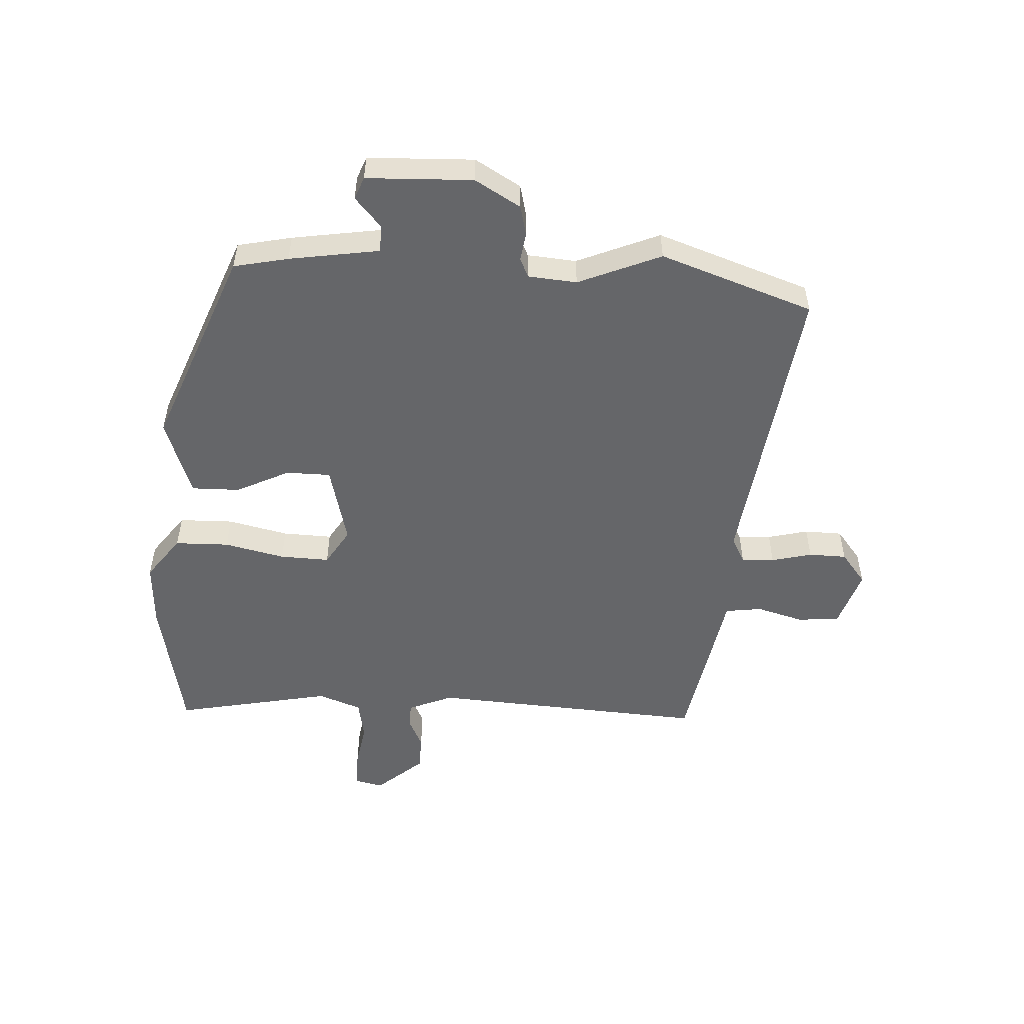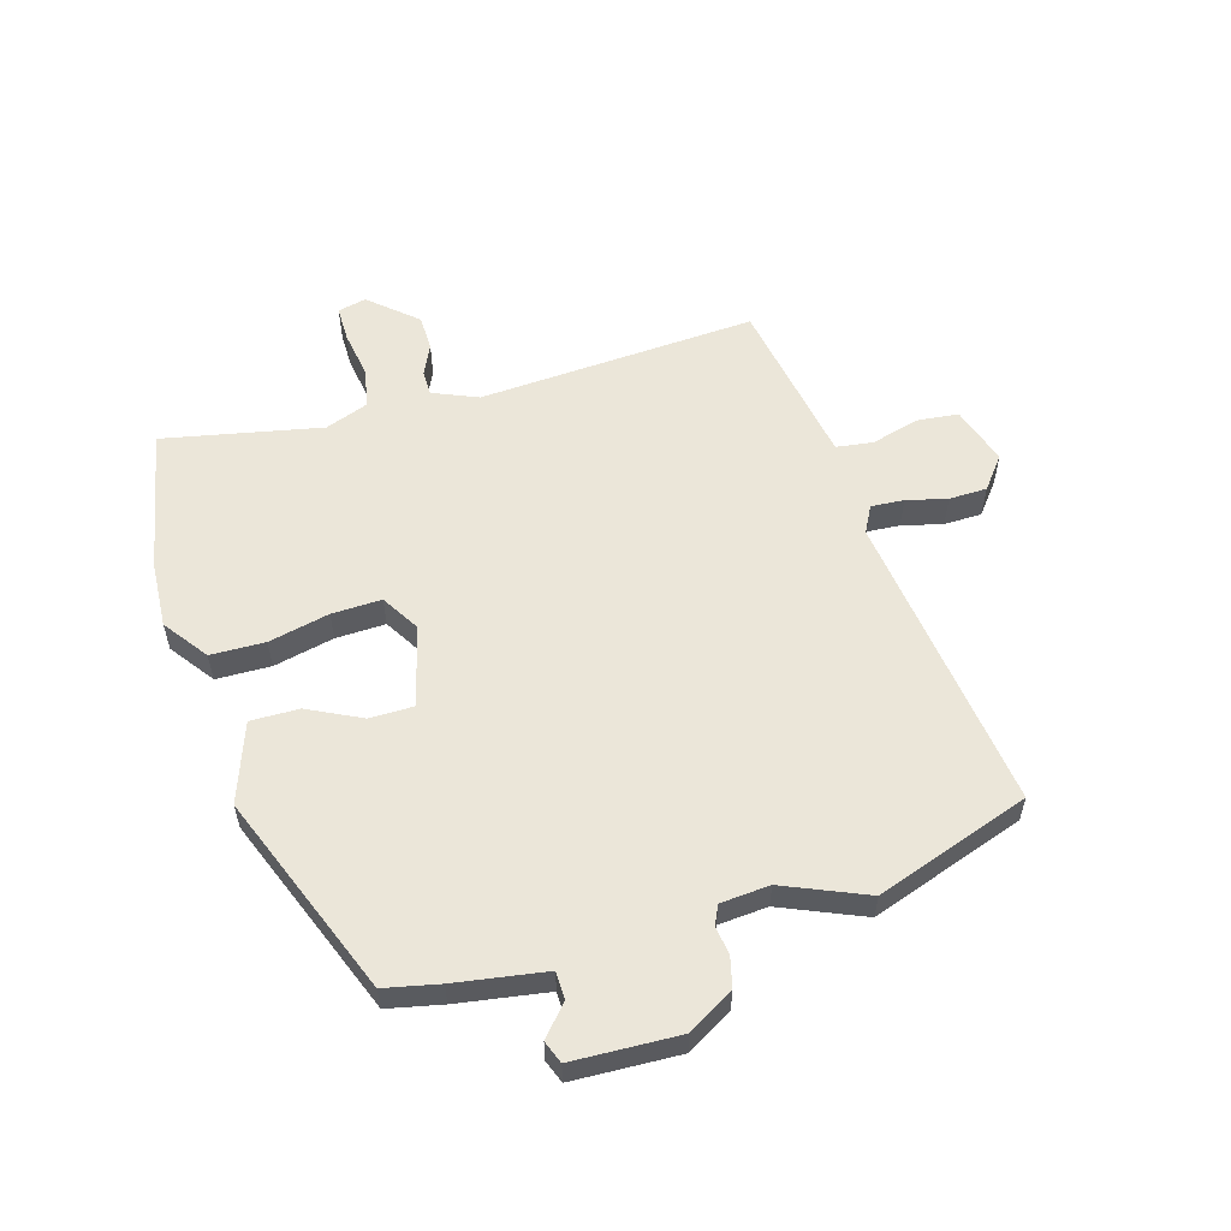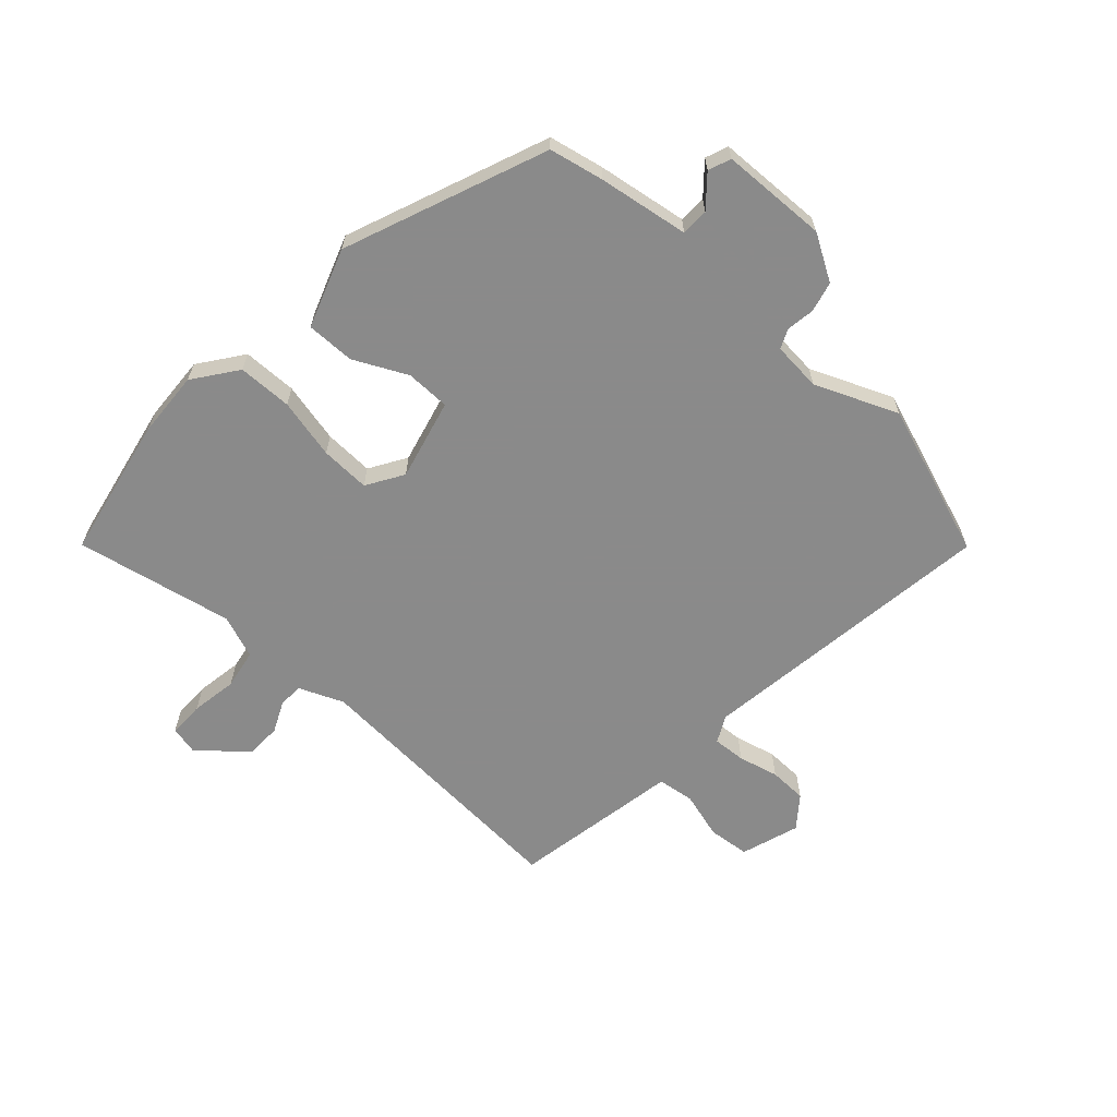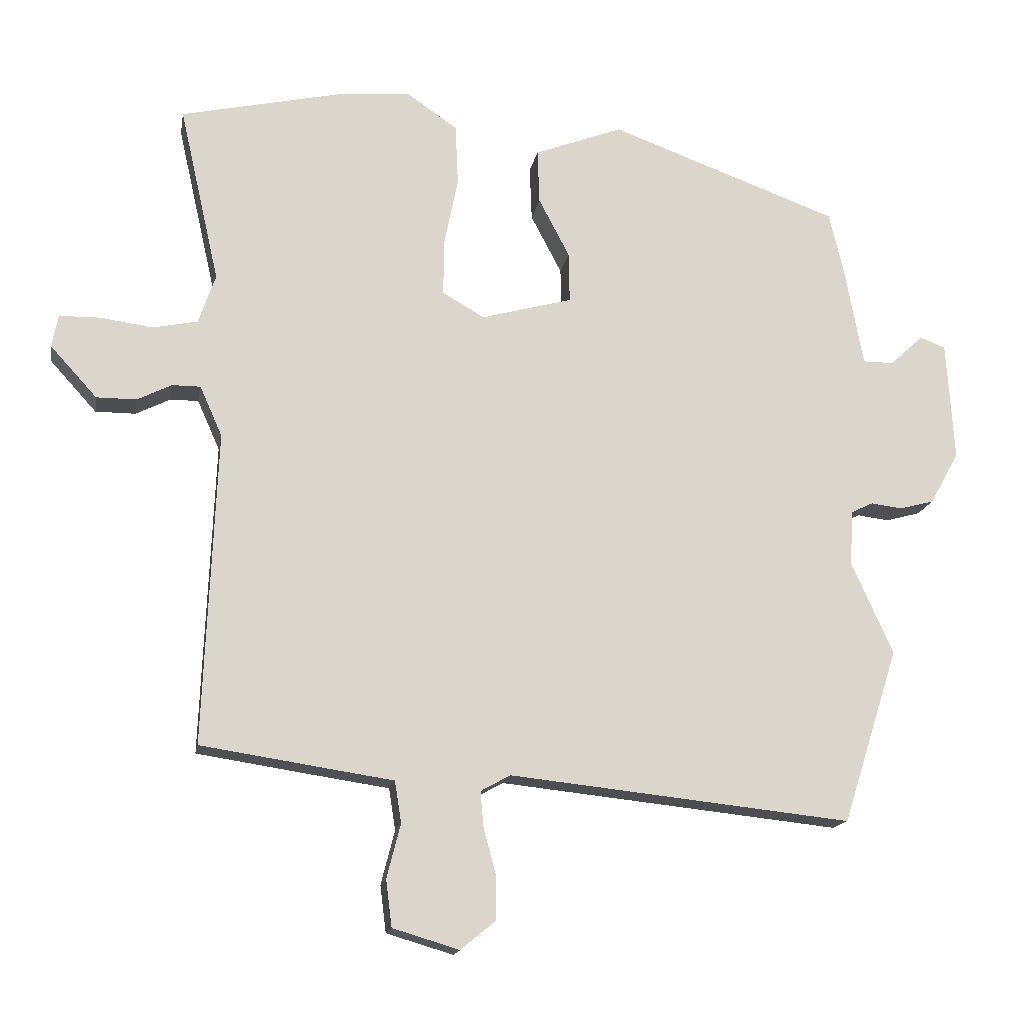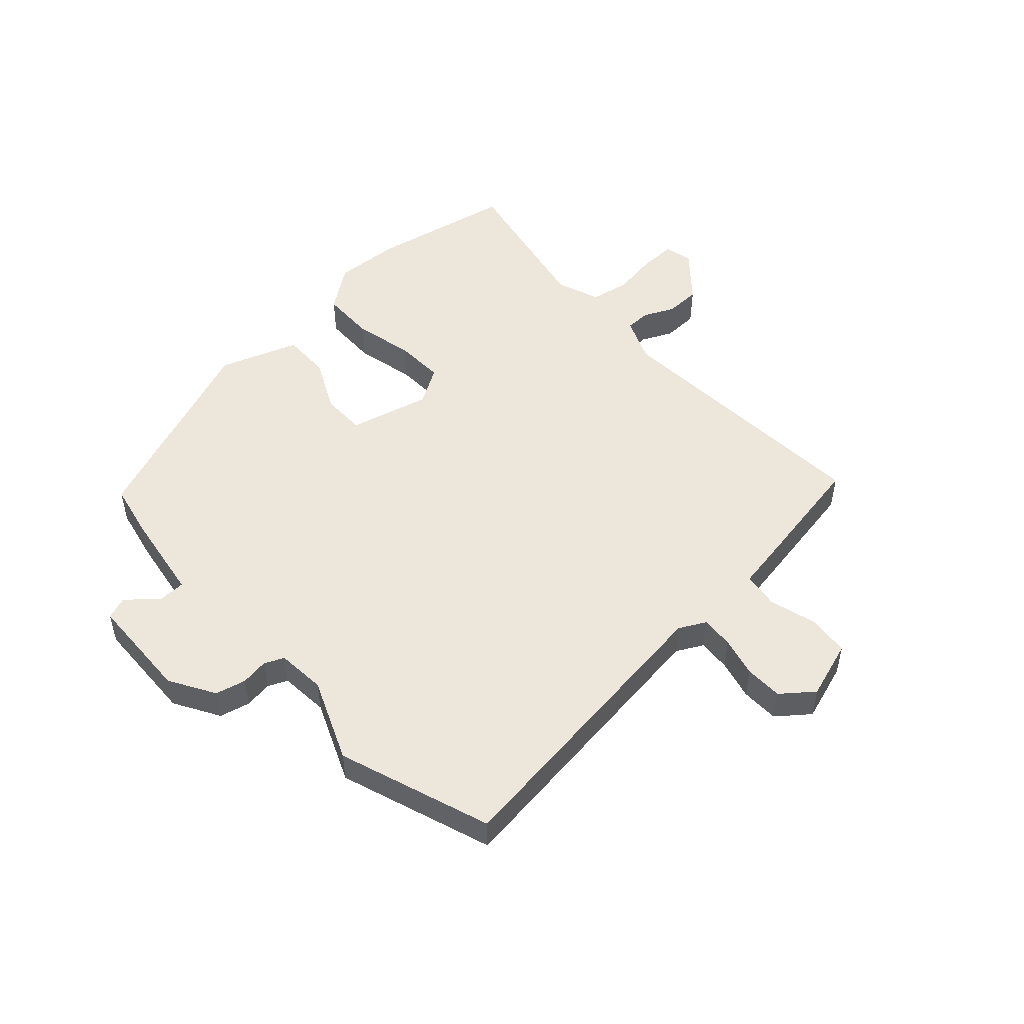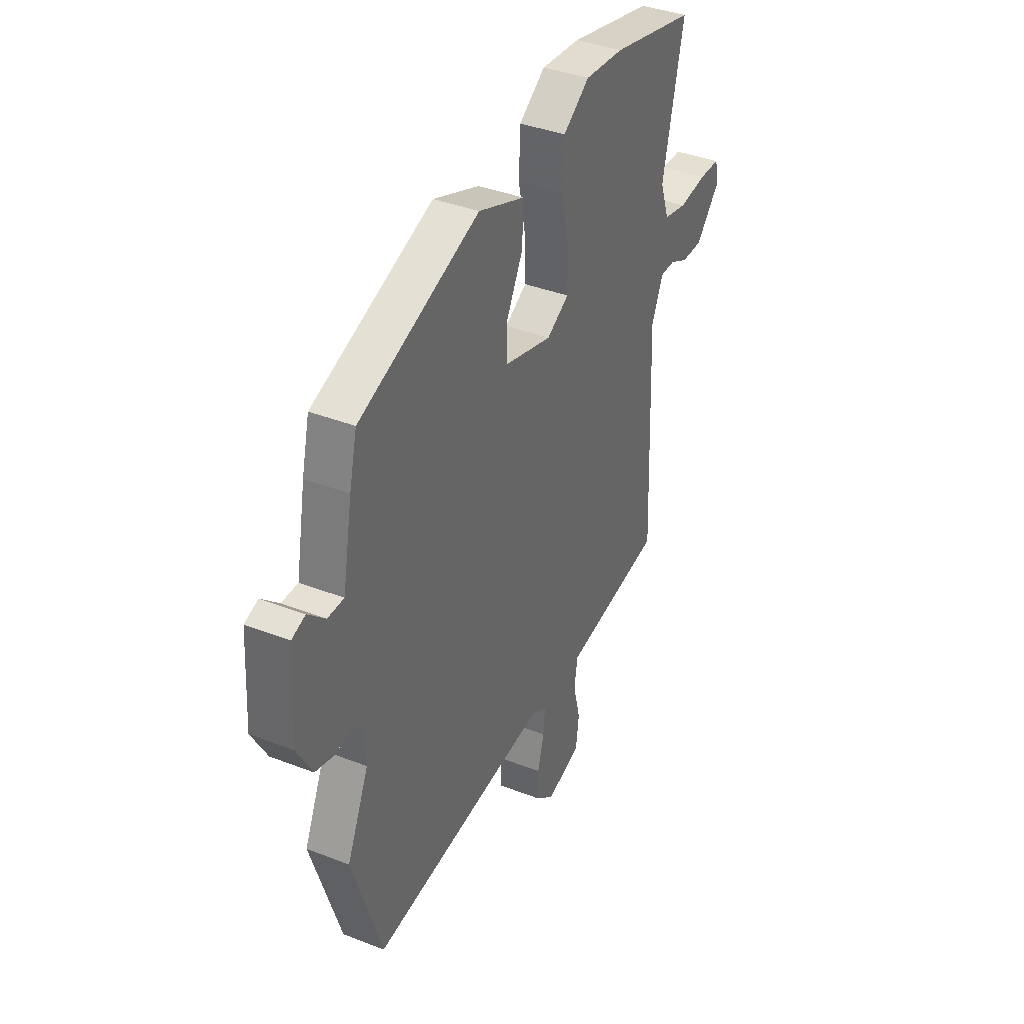
<metadata>
{"format":"obj","ext":"obj","renderer":"f3d","projection":"perspective","resolution":1024,"background":"white","views":[{"elev":-51.9,"azim":85.4,"up":"+Y"},{"elev":56.8,"azim":72.4,"up":"+Y"},{"elev":-63.6,"azim":46.1,"up":"+Y"},{"elev":-15.9,"azim":-9.8,"up":"+Z"},{"elev":50.5,"azim":136.2,"up":"+Y"},{"elev":38.2,"azim":116.3,"up":"+Z"}]}
</metadata>
<code>
v 0.552 0.07 -0.338
v 0.467 0.07 -0.603
v -0.052 0.07 -0.548
v -0.097 0.07 -0.573
v -0.092 0.07 -0.629
v -0.073 0.07 -0.698
v -0.073 0.07 -0.763
v -0.126 0.07 -0.807
v -0.227 0.07 -0.777
v -0.236 0.07 -0.706
v -0.215 0.07 -0.624
v -0.225 0.07 -0.561
v -0.326 0.07 -0.546
v -0.516 0.07 -0.517
v -0.497 0.07 -0.041
v -0.531 0.07 0.035
v -0.574 0.07 0.035
v -0.626 0.07 0.009
v -0.687 0.07 0.009
v -0.758 0.07 0.087
v -0.748 0.07 0.136
v -0.687 0.07 0.137
v -0.607 0.07 0.126
v -0.539 0.07 0.14
v -0.513 0.07 0.215
v -0.574 0.07 0.484
v -0.33 0.07 0.538
v -0.217 0.07 0.547
v -0.141 0.07 0.494
v -0.137 0.07 0.401
v -0.158 0.07 0.297
v -0.159 0.07 0.212
v -0.095 0.07 0.175
v 0.043 0.07 0.213
v 0.042 0.07 0.289
v -0.005 0.07 0.379
v -0.008 0.07 0.462
v 0.126 0.07 0.513
v 0.474 0.07 0.386
v 0.496 0.07 0.293
v 0.524 0.07 0.139
v 0.571 0.07 0.139
v 0.621 0.07 0.185
v 0.66 0.07 0.171
v 0.671 0.07 -0.011
v 0.627 0.07 -0.09
v 0.575 0.07 -0.104
v 0.527 0.07 -0.098
v 0.494 0.07 -0.114
v 0.489 0.07 -0.198
v 0.552 0 -0.338
v 0.467 0 -0.603
v -0.052 0 -0.548
v -0.097 0 -0.573
v -0.092 0 -0.629
v -0.073 0 -0.698
v -0.073 0 -0.763
v -0.126 0 -0.807
v -0.227 0 -0.777
v -0.236 0 -0.706
v -0.215 0 -0.624
v -0.225 0 -0.561
v -0.326 0 -0.546
v -0.516 0 -0.517
v -0.497 0 -0.041
v -0.531 0 0.035
v -0.574 0 0.035
v -0.626 0 0.009
v -0.687 0 0.009
v -0.758 0 0.087
v -0.748 0 0.136
v -0.687 0 0.137
v -0.607 0 0.126
v -0.539 0 0.14
v -0.513 0 0.215
v -0.574 0 0.484
v -0.33 0 0.538
v -0.217 0 0.547
v -0.141 0 0.494
v -0.137 0 0.401
v -0.158 0 0.297
v -0.159 0 0.212
v -0.095 0 0.175
v 0.043 0 0.213
v 0.042 0 0.289
v -0.005 0 0.379
v -0.008 0 0.462
v 0.126 0 0.513
v 0.474 0 0.386
v 0.496 0 0.293
v 0.524 0 0.139
v 0.571 0 0.139
v 0.621 0 0.185
v 0.66 0 0.171
v 0.671 0 -0.011
v 0.627 0 -0.09
v 0.575 0 -0.104
v 0.527 0 -0.098
v 0.494 0 -0.114
v 0.489 0 -0.198
f 46 47 48
f 45 46 48
f 44 45 48
f 43 44 48
f 42 43 48
f 41 42 48 49
f 40 41 49
f 39 40 49
f 38 39 49
f 37 38 49
f 36 37 49
f 35 36 49
f 34 35 49 50
f 29 30 31
f 28 29 31
f 27 28 31
f 26 27 31
f 25 26 31
f 24 25 31 32
f 23 24 32 33
f 21 22 23
f 20 21 23
f 19 20 23
f 18 19 23
f 17 18 23
f 16 17 23 33
f 12 13 14 15
f 34 50 1
f 33 34 1
f 16 33 1
f 15 16 1
f 12 15 1
f 9 10 11
f 8 9 11
f 7 8 11
f 6 7 11
f 5 6 11
f 1 2 3
f 12 1 3
f 12 3 4
f 4 5 11 12
f 98 97 96
f 98 96 95
f 98 95 94
f 98 94 93
f 98 93 92
f 99 98 92 91
f 99 91 90
f 99 90 89
f 99 89 88
f 99 88 87
f 99 87 86
f 99 86 85
f 100 99 85 84
f 81 80 79
f 81 79 78
f 81 78 77
f 81 77 76
f 81 76 75
f 82 81 75 74
f 83 82 74 73
f 73 72 71
f 73 71 70
f 73 70 69
f 73 69 68
f 73 68 67
f 83 73 67 66
f 65 64 63 62
f 51 100 84
f 51 84 83
f 51 83 66
f 51 66 65
f 51 65 62
f 61 60 59
f 61 59 58
f 61 58 57
f 61 57 56
f 61 56 55
f 53 52 51
f 53 51 62
f 54 53 62
f 62 61 55 54
f 1 51 52 2
f 2 52 53 3
f 3 53 54 4
f 4 54 55 5
f 5 55 56 6
f 6 56 57 7
f 7 57 58 8
f 8 58 59 9
f 9 59 60 10
f 10 60 61 11
f 11 61 62 12
f 12 62 63 13
f 13 63 64 14
f 14 64 65 15
f 15 65 66 16
f 16 66 67 17
f 17 67 68 18
f 18 68 69 19
f 19 69 70 20
f 20 70 71 21
f 21 71 72 22
f 22 72 73 23
f 23 73 74 24
f 24 74 75 25
f 25 75 76 26
f 26 76 77 27
f 27 77 78 28
f 28 78 79 29
f 29 79 80 30
f 30 80 81 31
f 31 81 82 32
f 32 82 83 33
f 33 83 84 34
f 34 84 85 35
f 35 85 86 36
f 36 86 87 37
f 37 87 88 38
f 38 88 89 39
f 39 89 90 40
f 40 90 91 41
f 41 91 92 42
f 42 92 93 43
f 43 93 94 44
f 44 94 95 45
f 45 95 96 46
f 46 96 97 47
f 47 97 98 48
f 48 98 99 49
f 49 99 100 50
f 50 100 51 1

</code>
